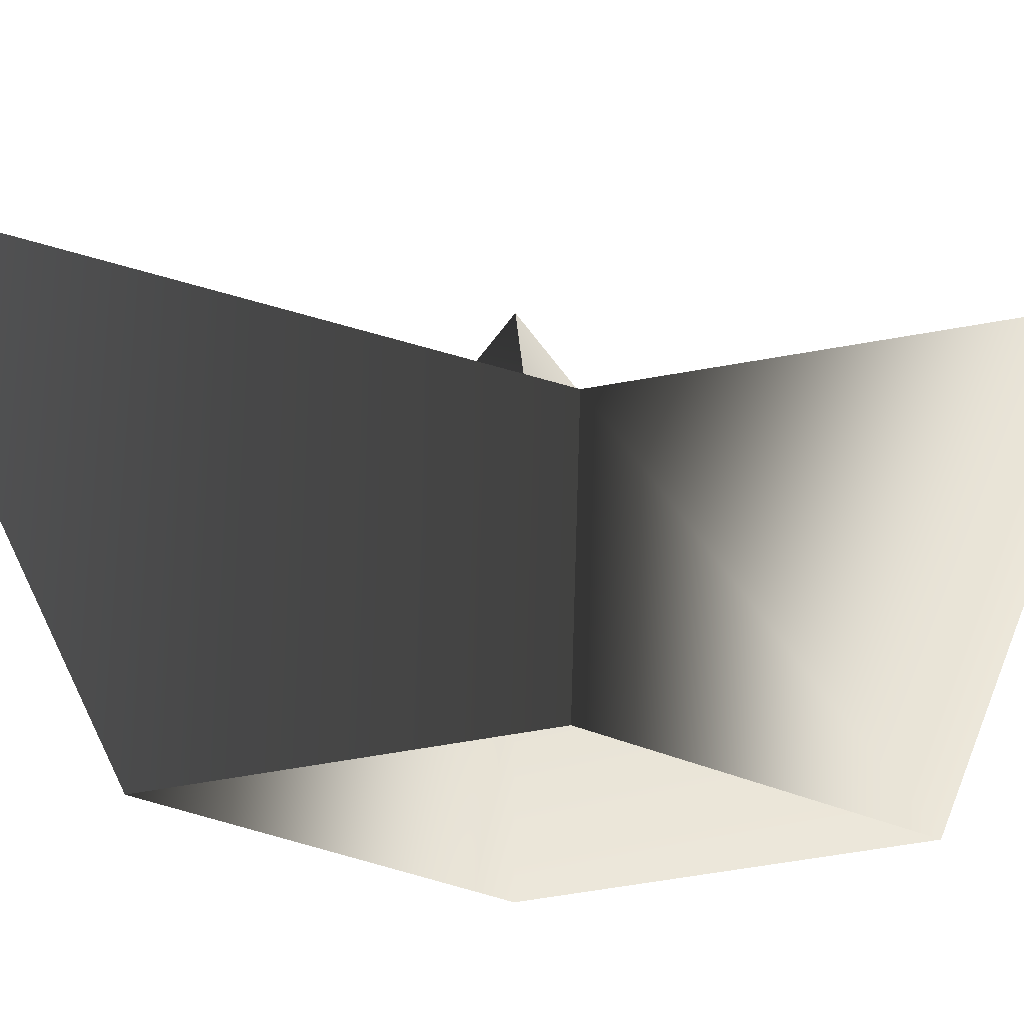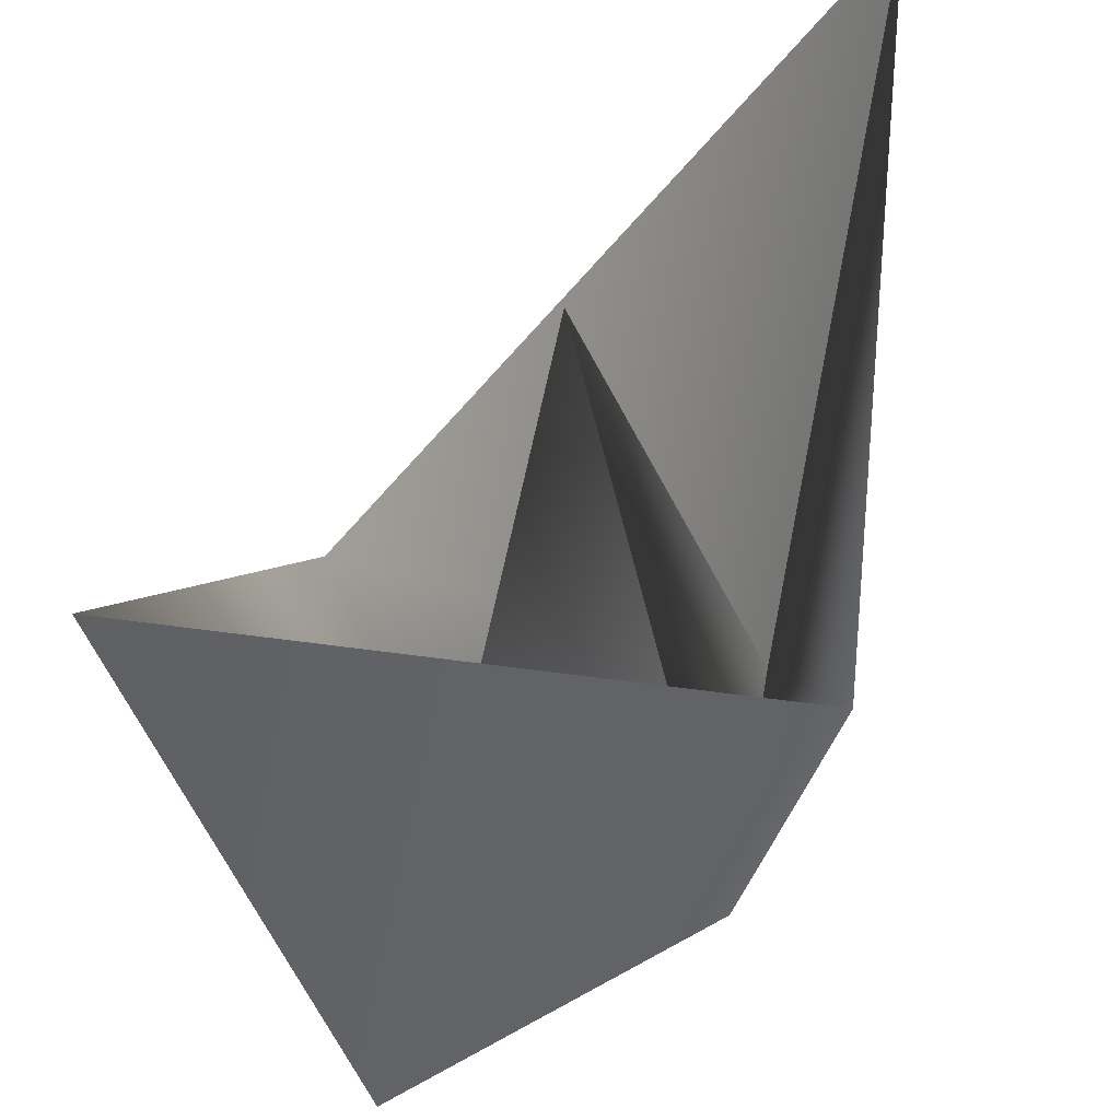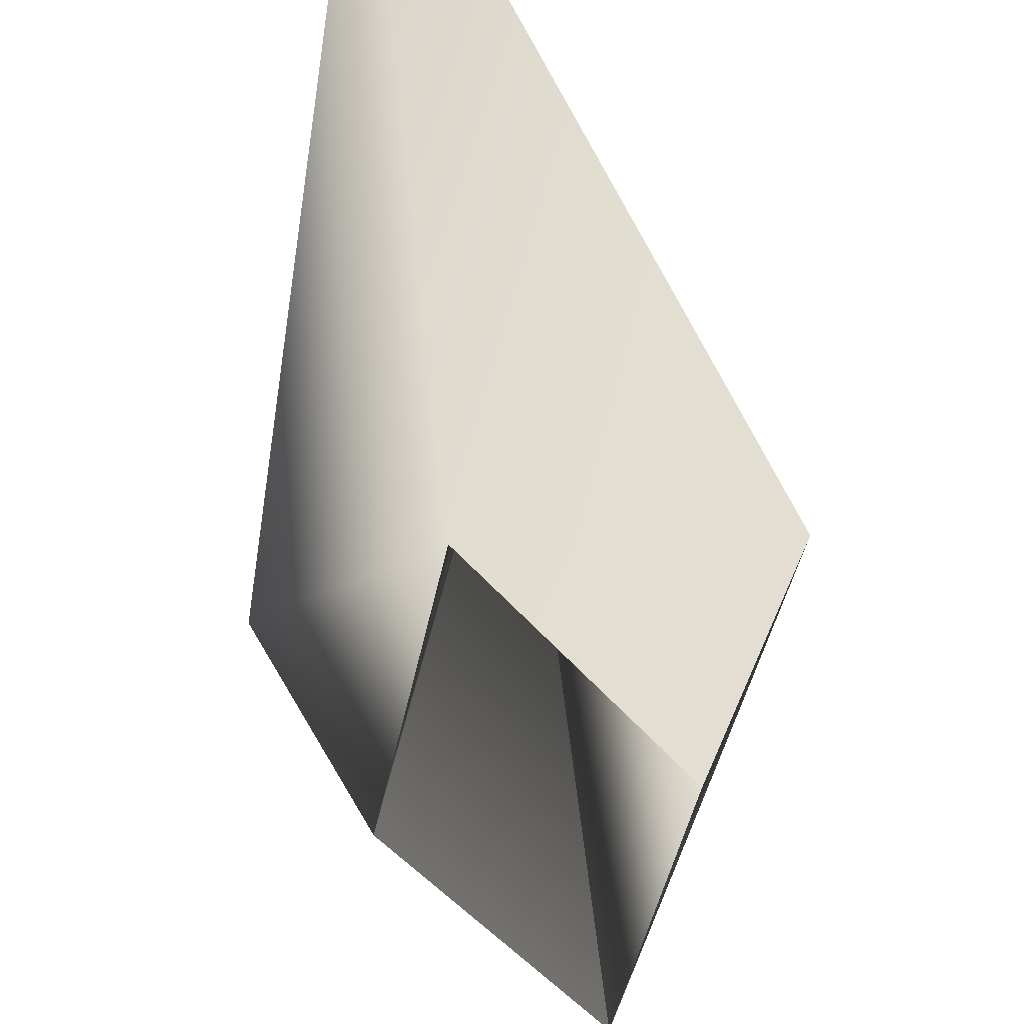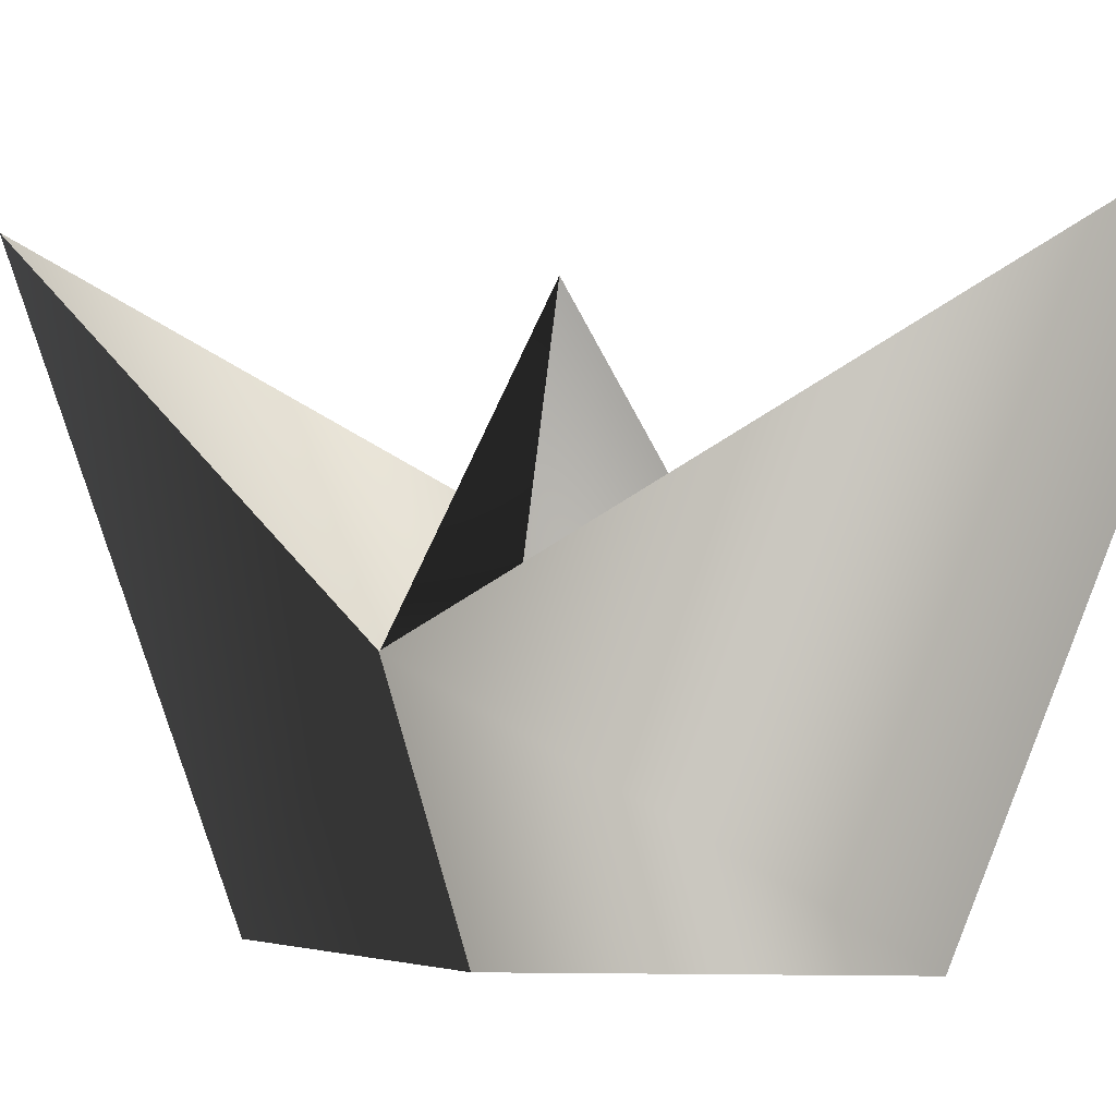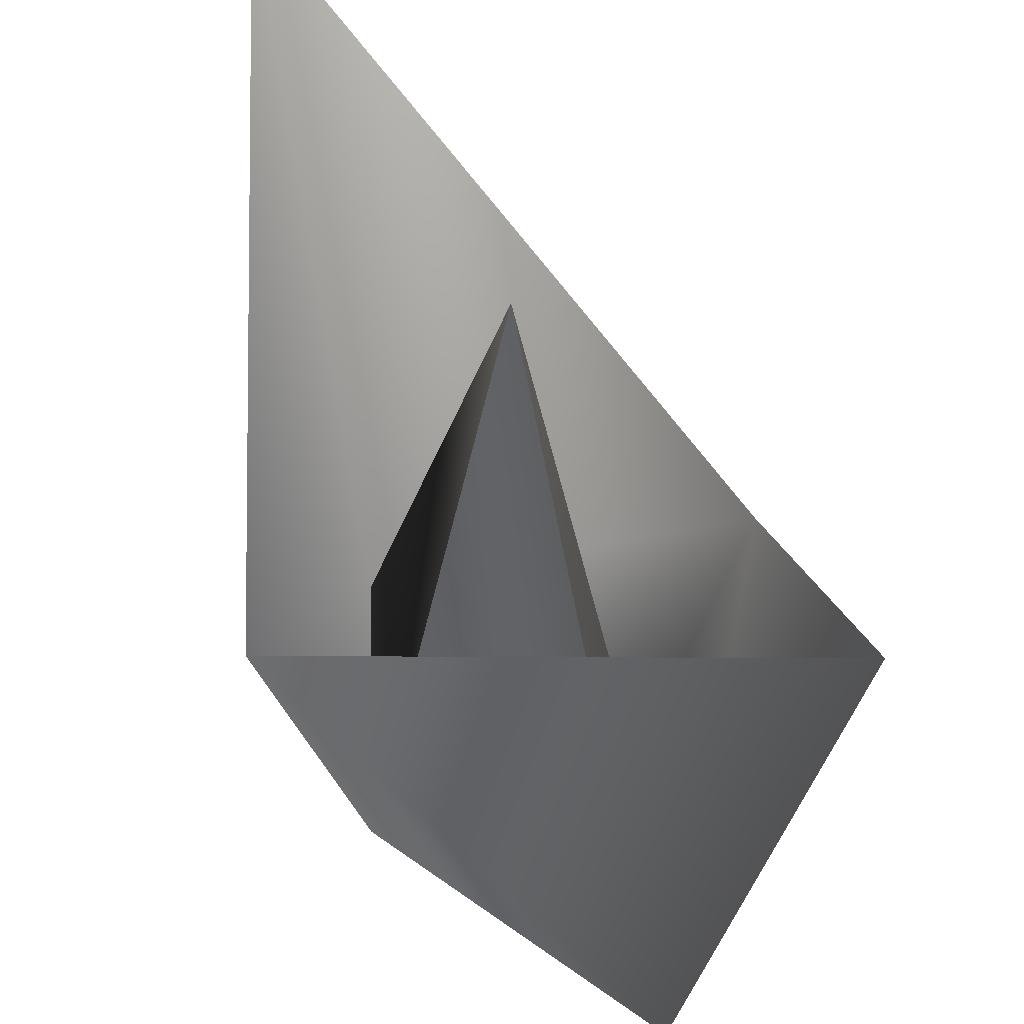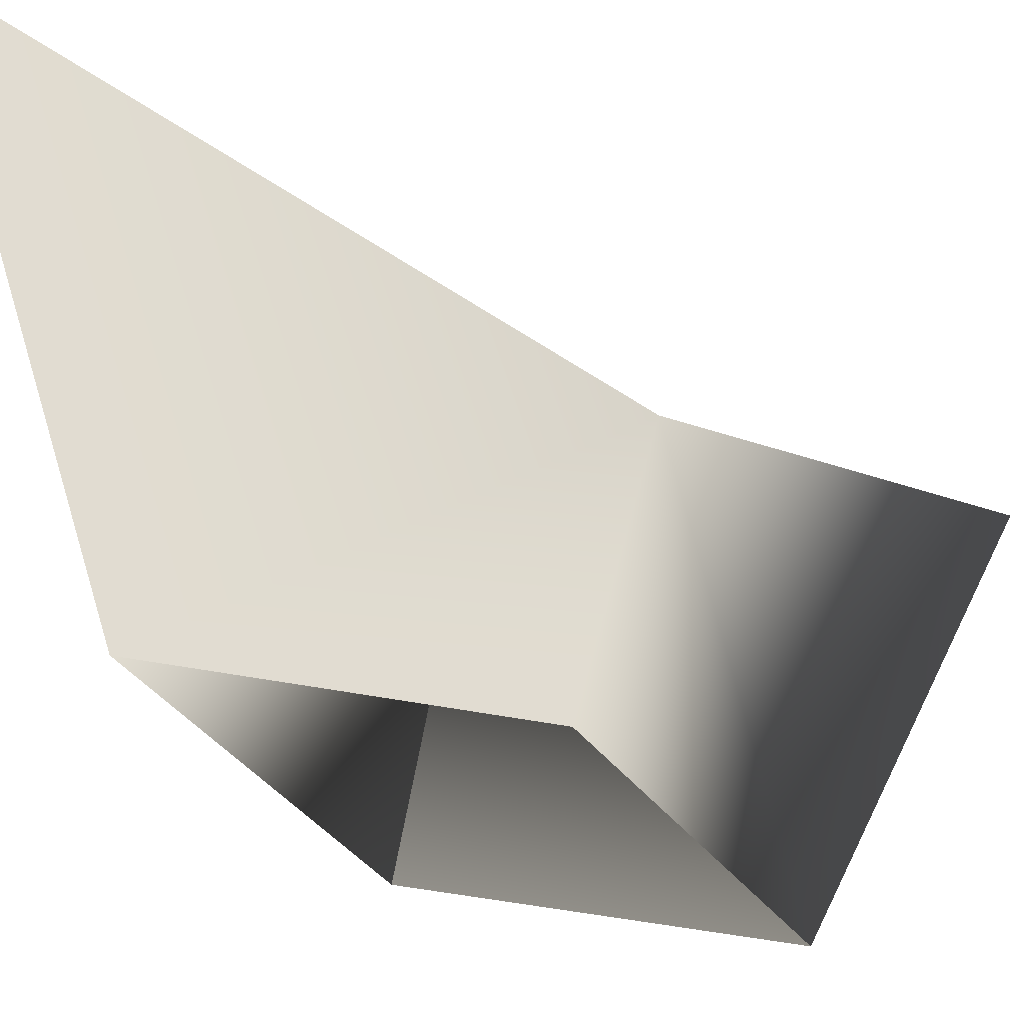
<metadata>
{"format":"obj","ext":"obj","renderer":"f3d","projection":"perspective","resolution":1024,"background":"white","views":[{"elev":-36.5,"azim":-129.3,"up":"+Y"},{"elev":31.8,"azim":180.0,"up":"+Y"},{"elev":-43.6,"azim":161.5,"up":"+Y"},{"elev":1.2,"azim":-86.1,"up":"+Y"},{"elev":39.4,"azim":-54.1,"up":"+Y"},{"elev":-41.3,"azim":26.9,"up":"+Y"}]}
</metadata>
<code>
o
v 0.9094 0.1977 -1.58
v 0.6368 0.2414 0.3672
v -0.6368 0.2792 -0.3672
v -0.9094 0.3229 1.58
v 0.1166 3.215 -0.04992
v 1.215 1.567 0.6476
v -1.109 1.636 -0.6929
v -1.512 3.77 2.803
v 1.78 3.544 -2.918
f 5 1 2
f 5 3 4
f 5 2 4
f 5 3 1
f 6 1 2
f 6 2 4
f 7 3 4
f 7 3 1
f 8 7 4
f 8 6 4
f 9 7 1
f 6 9 1

</code>
